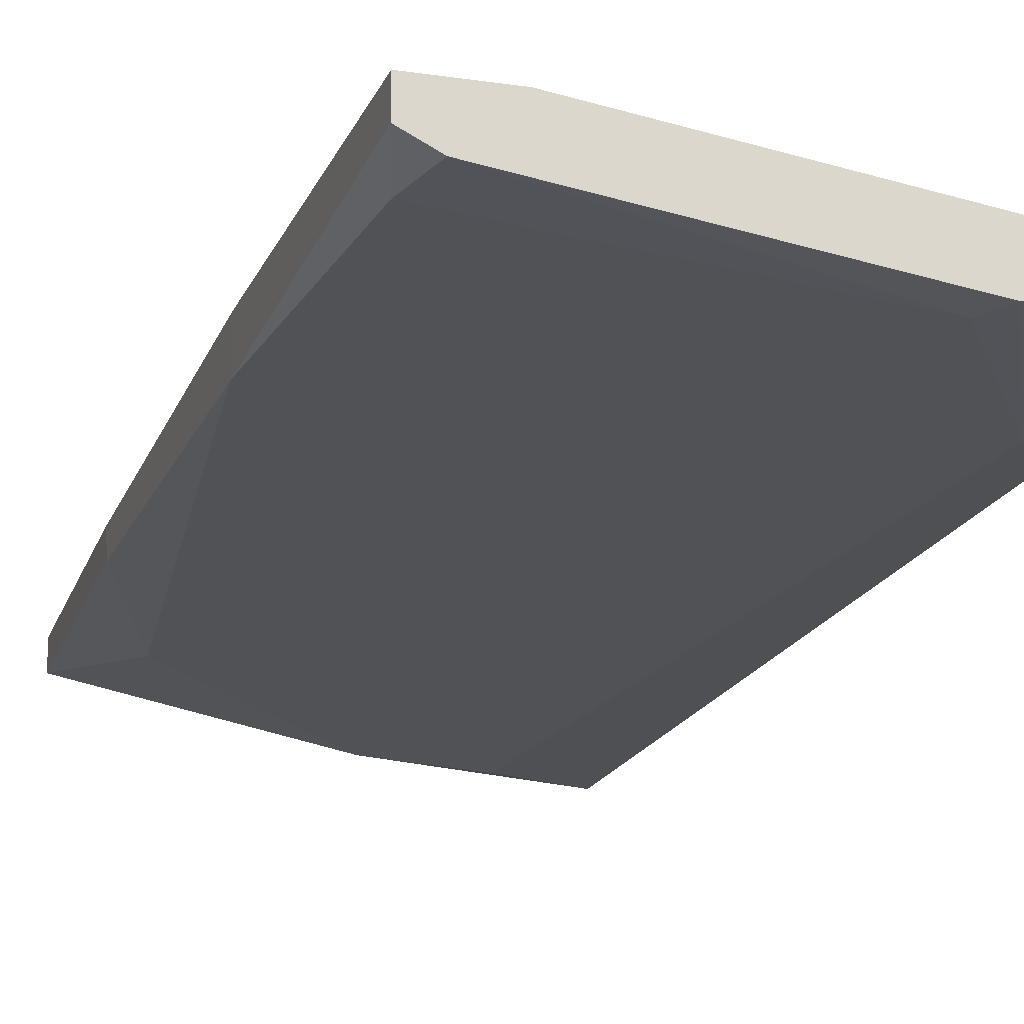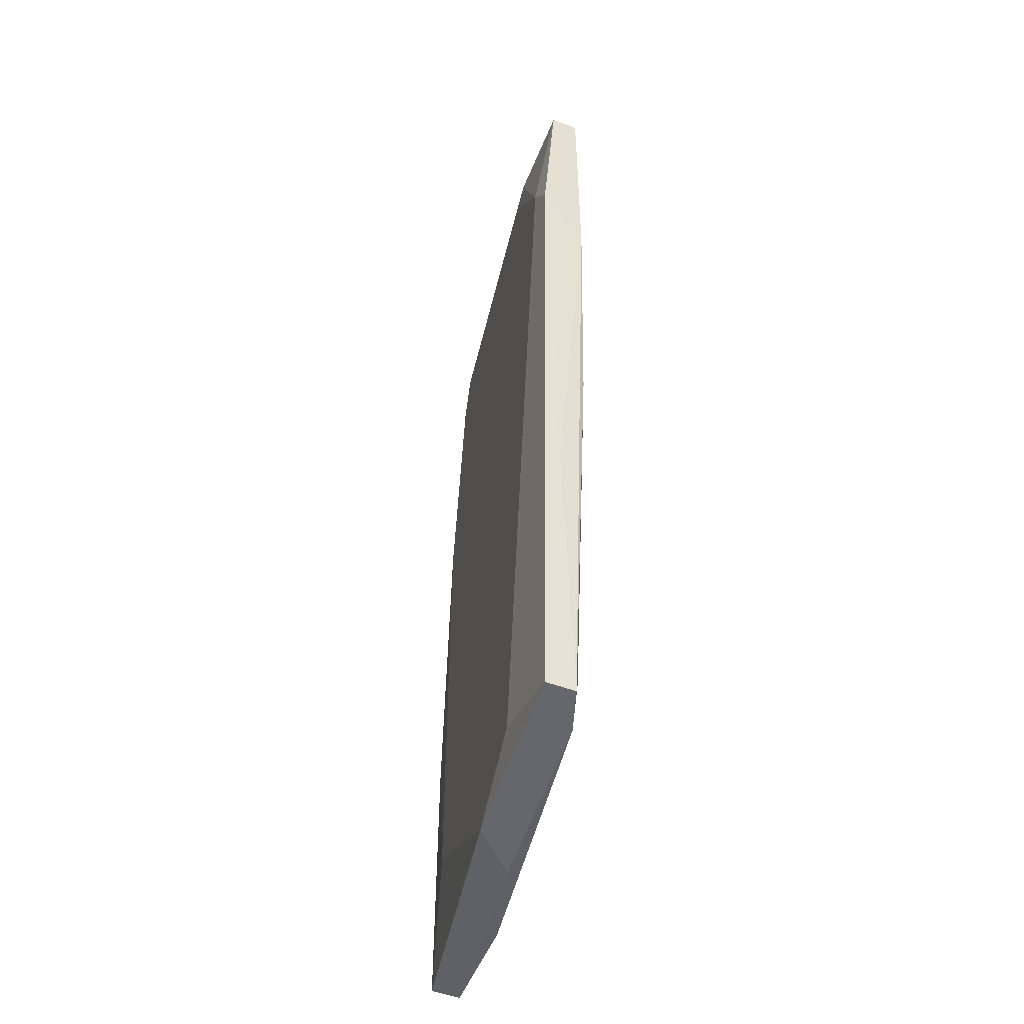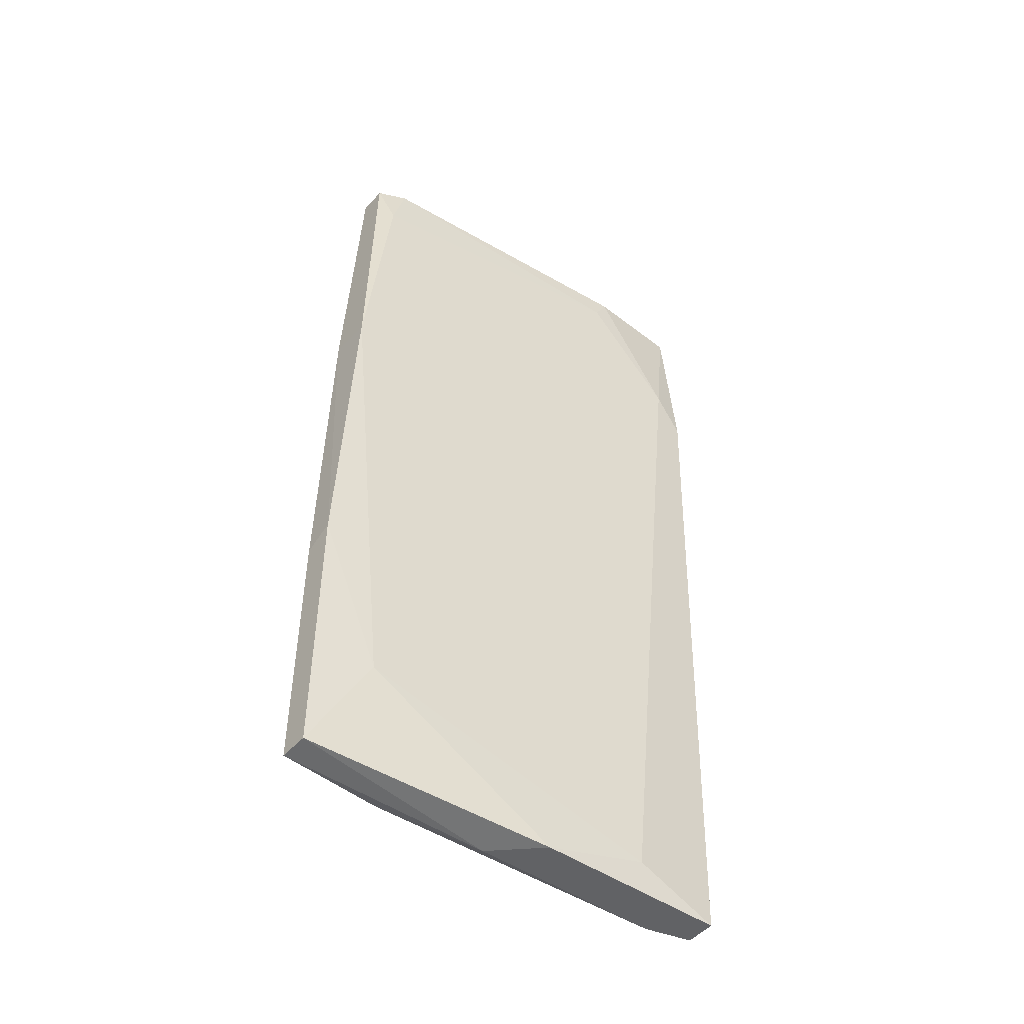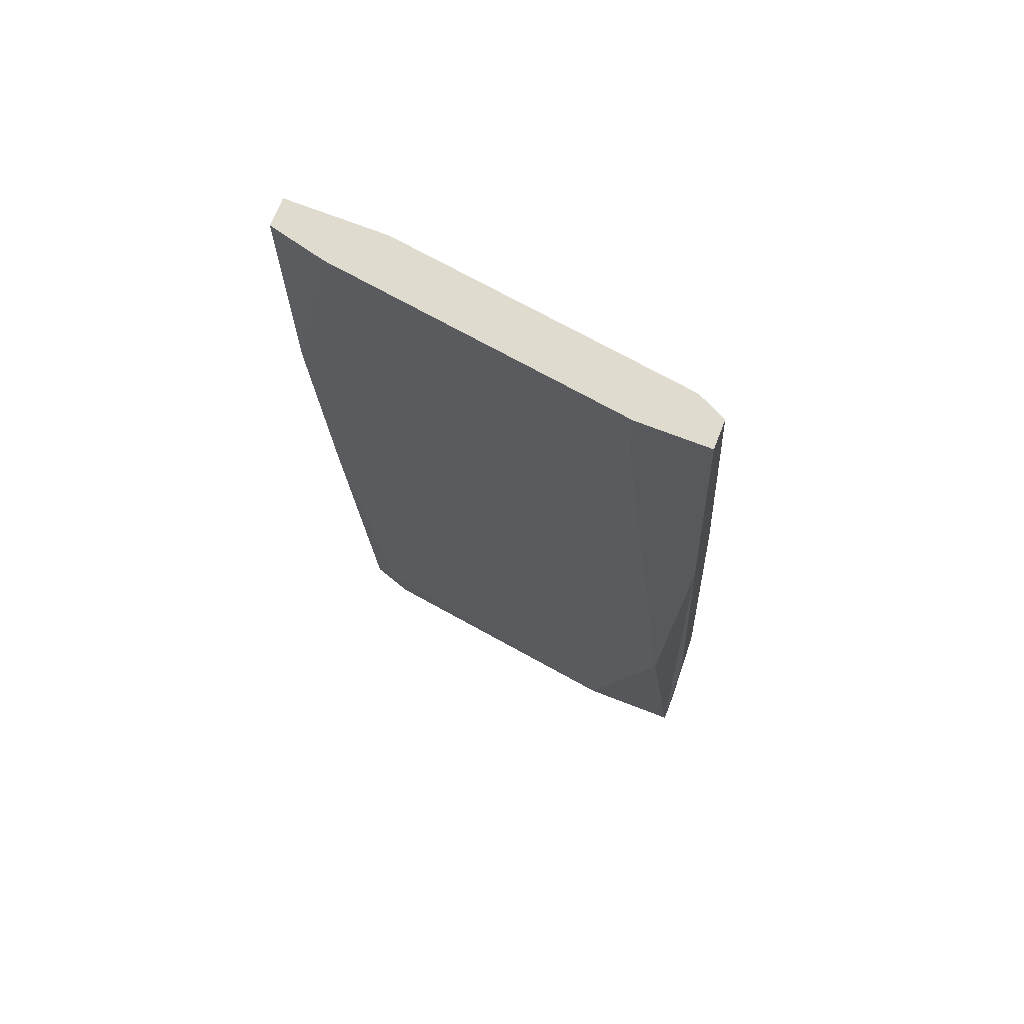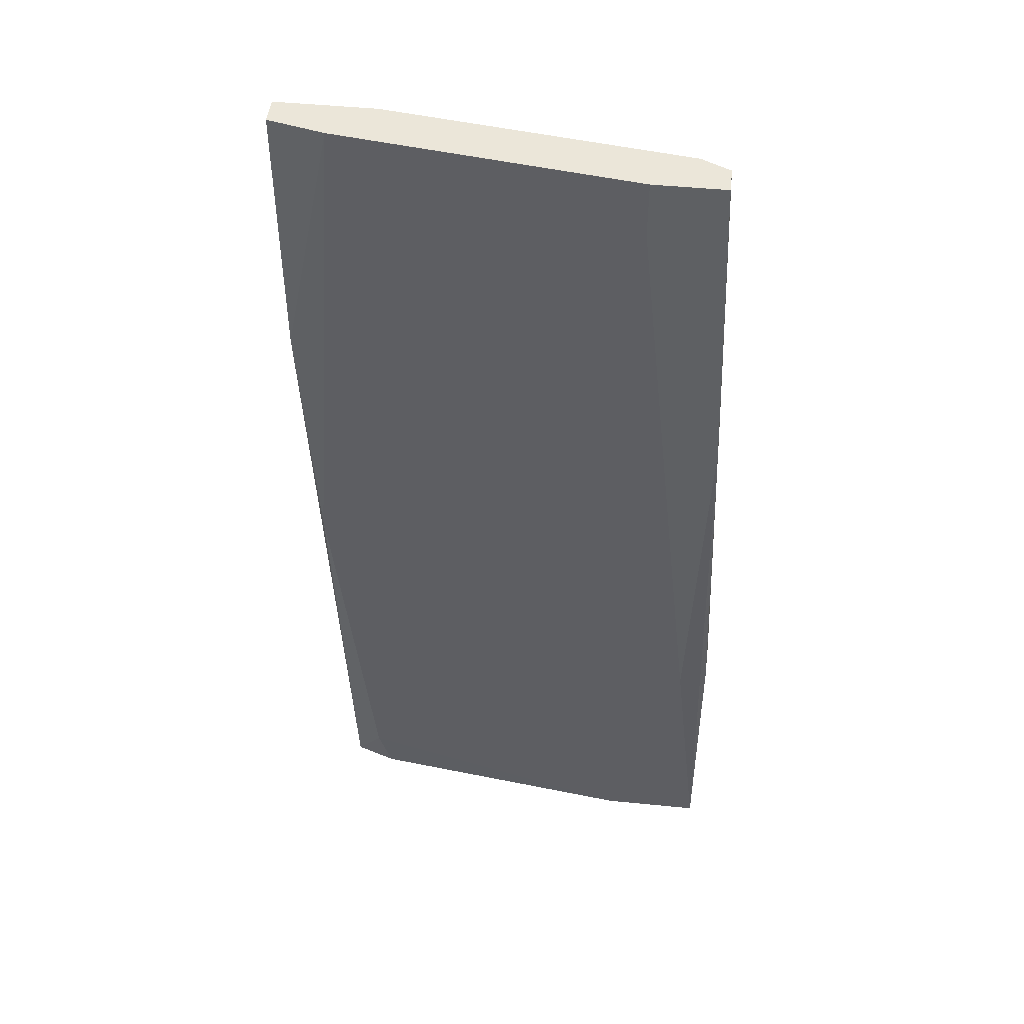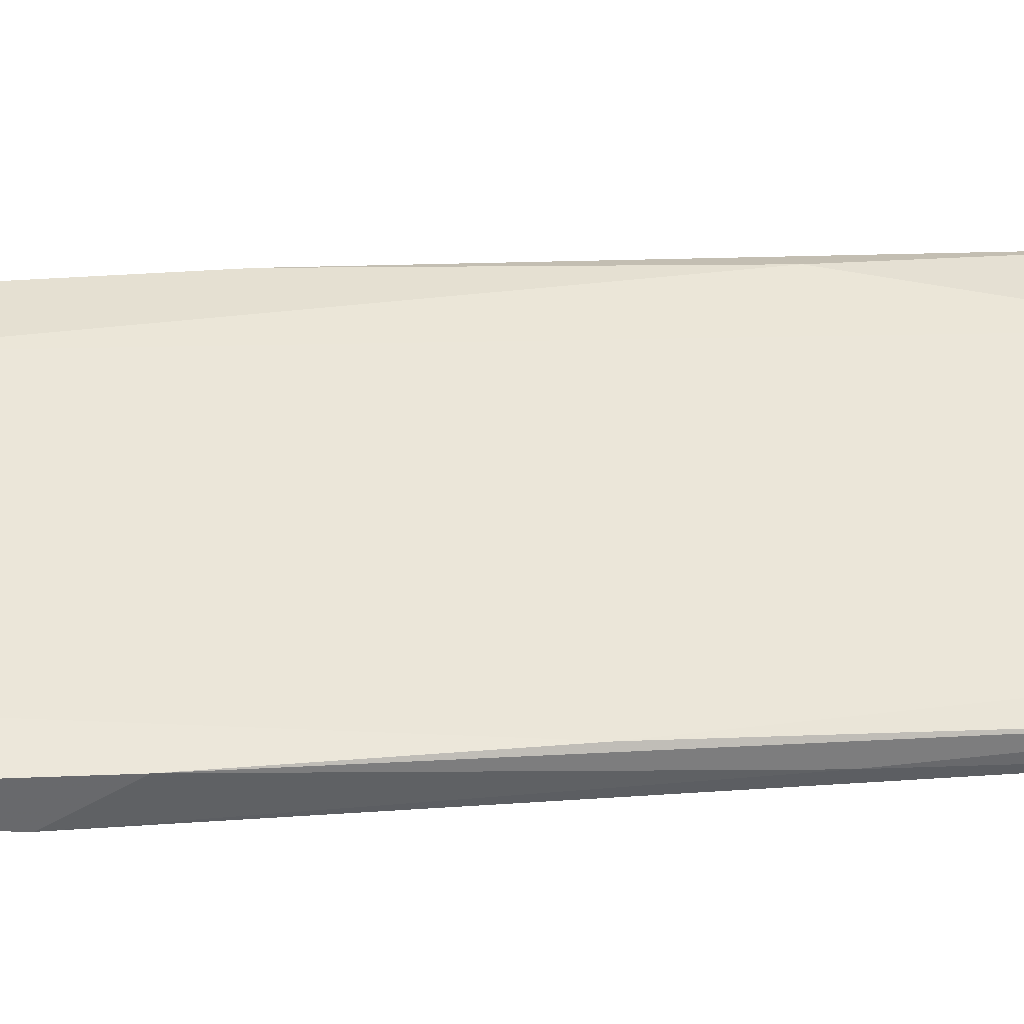
<metadata>
{"format":"obj","ext":"obj","renderer":"f3d","projection":"perspective","resolution":1024,"background":"white","views":[{"elev":-18.7,"azim":-15.7,"up":"+Y"},{"elev":-52.2,"azim":68.4,"up":"+Z"},{"elev":-50.6,"azim":-40.4,"up":"+Z"},{"elev":70.5,"azim":-158.7,"up":"+Z"},{"elev":46.9,"azim":-173.5,"up":"+Z"},{"elev":37.6,"azim":87.1,"up":"+Y"}]}
</metadata>
<code>
v -0.01334 -0.000235 -0.04487
v -0.01334 -0.001136 -0.099
v -0.01605 0.002473 -0.06562
v -0.01605 -0.000235 -0.06562
v 0.007412 -0.001136 -0.1071
v -0.001612 -0.002942 -0.1071
v -0.01515 0.002473 -0.04487
v -0.01515 0.002473 -0.08907
v -0.01515 0.000668 -0.04487
v -0.004315 -0.000235 -0.1071
v 0.01102 -0.001136 -0.07915
v 0.01102 -0.002942 -0.08817
v 0.01012 -0.003845 -0.1071
v 0.01012 -0.003845 -0.05479
v 0.01012 -0.002039 -0.1071
v -0.01696 -0.000235 -0.1062
v -0.01696 -0.000235 -0.08817
v -0.01696 0.001571 -0.08907
v -0.01696 0.001571 -0.1062
v 0.005608 -0.002942 -0.04487
v 0.008314 -0.000235 -0.04487
v 0.008314 -0.001136 -0.1044
v 0.004707 -0.003845 -0.1053
v 0.004707 -0.002942 -0.04667
v -0.01064 0.002473 -0.04487
v -0.01064 0.002473 -0.04847
v -0.01064 0.001571 -0.1062
v -0.01424 -0.000235 -0.04847
v 0.01193 -0.003845 -0.0575
v 0.01193 -0.001136 -0.06201
v 0.01193 -0.001136 -0.04487
v 0.01193 -0.002942 -0.04487
f 15 30 12
f 31 21 1
f 1 21 7
f 13 14 23
f 31 1 32
f 8 7 26
f 26 21 11
f 19 8 27
f 8 26 27
f 23 4 2
f 23 14 24
f 14 13 29
f 31 32 29
f 32 14 29
f 13 5 15
f 5 13 6
f 13 23 6
f 2 16 6
f 23 2 6
f 21 31 30
f 11 21 30
f 31 29 30
f 15 11 30
f 19 16 18
f 1 7 9
f 7 4 9
f 26 11 22
f 27 26 22
f 5 27 22
f 11 15 22
f 15 5 22
f 7 8 3
f 8 19 3
f 4 7 3
f 19 18 3
f 3 18 17
f 16 2 17
f 2 4 17
f 18 16 17
f 4 3 17
f 7 21 25
f 21 26 25
f 26 7 25
f 32 1 20
f 14 32 20
f 24 14 20
f 1 24 20
f 16 19 10
f 27 5 10
f 19 27 10
f 5 6 10
f 6 16 10
f 4 23 28
f 23 24 28
f 24 1 28
f 1 9 28
f 9 4 28
f 29 13 12
f 13 15 12
f 30 29 12

</code>
